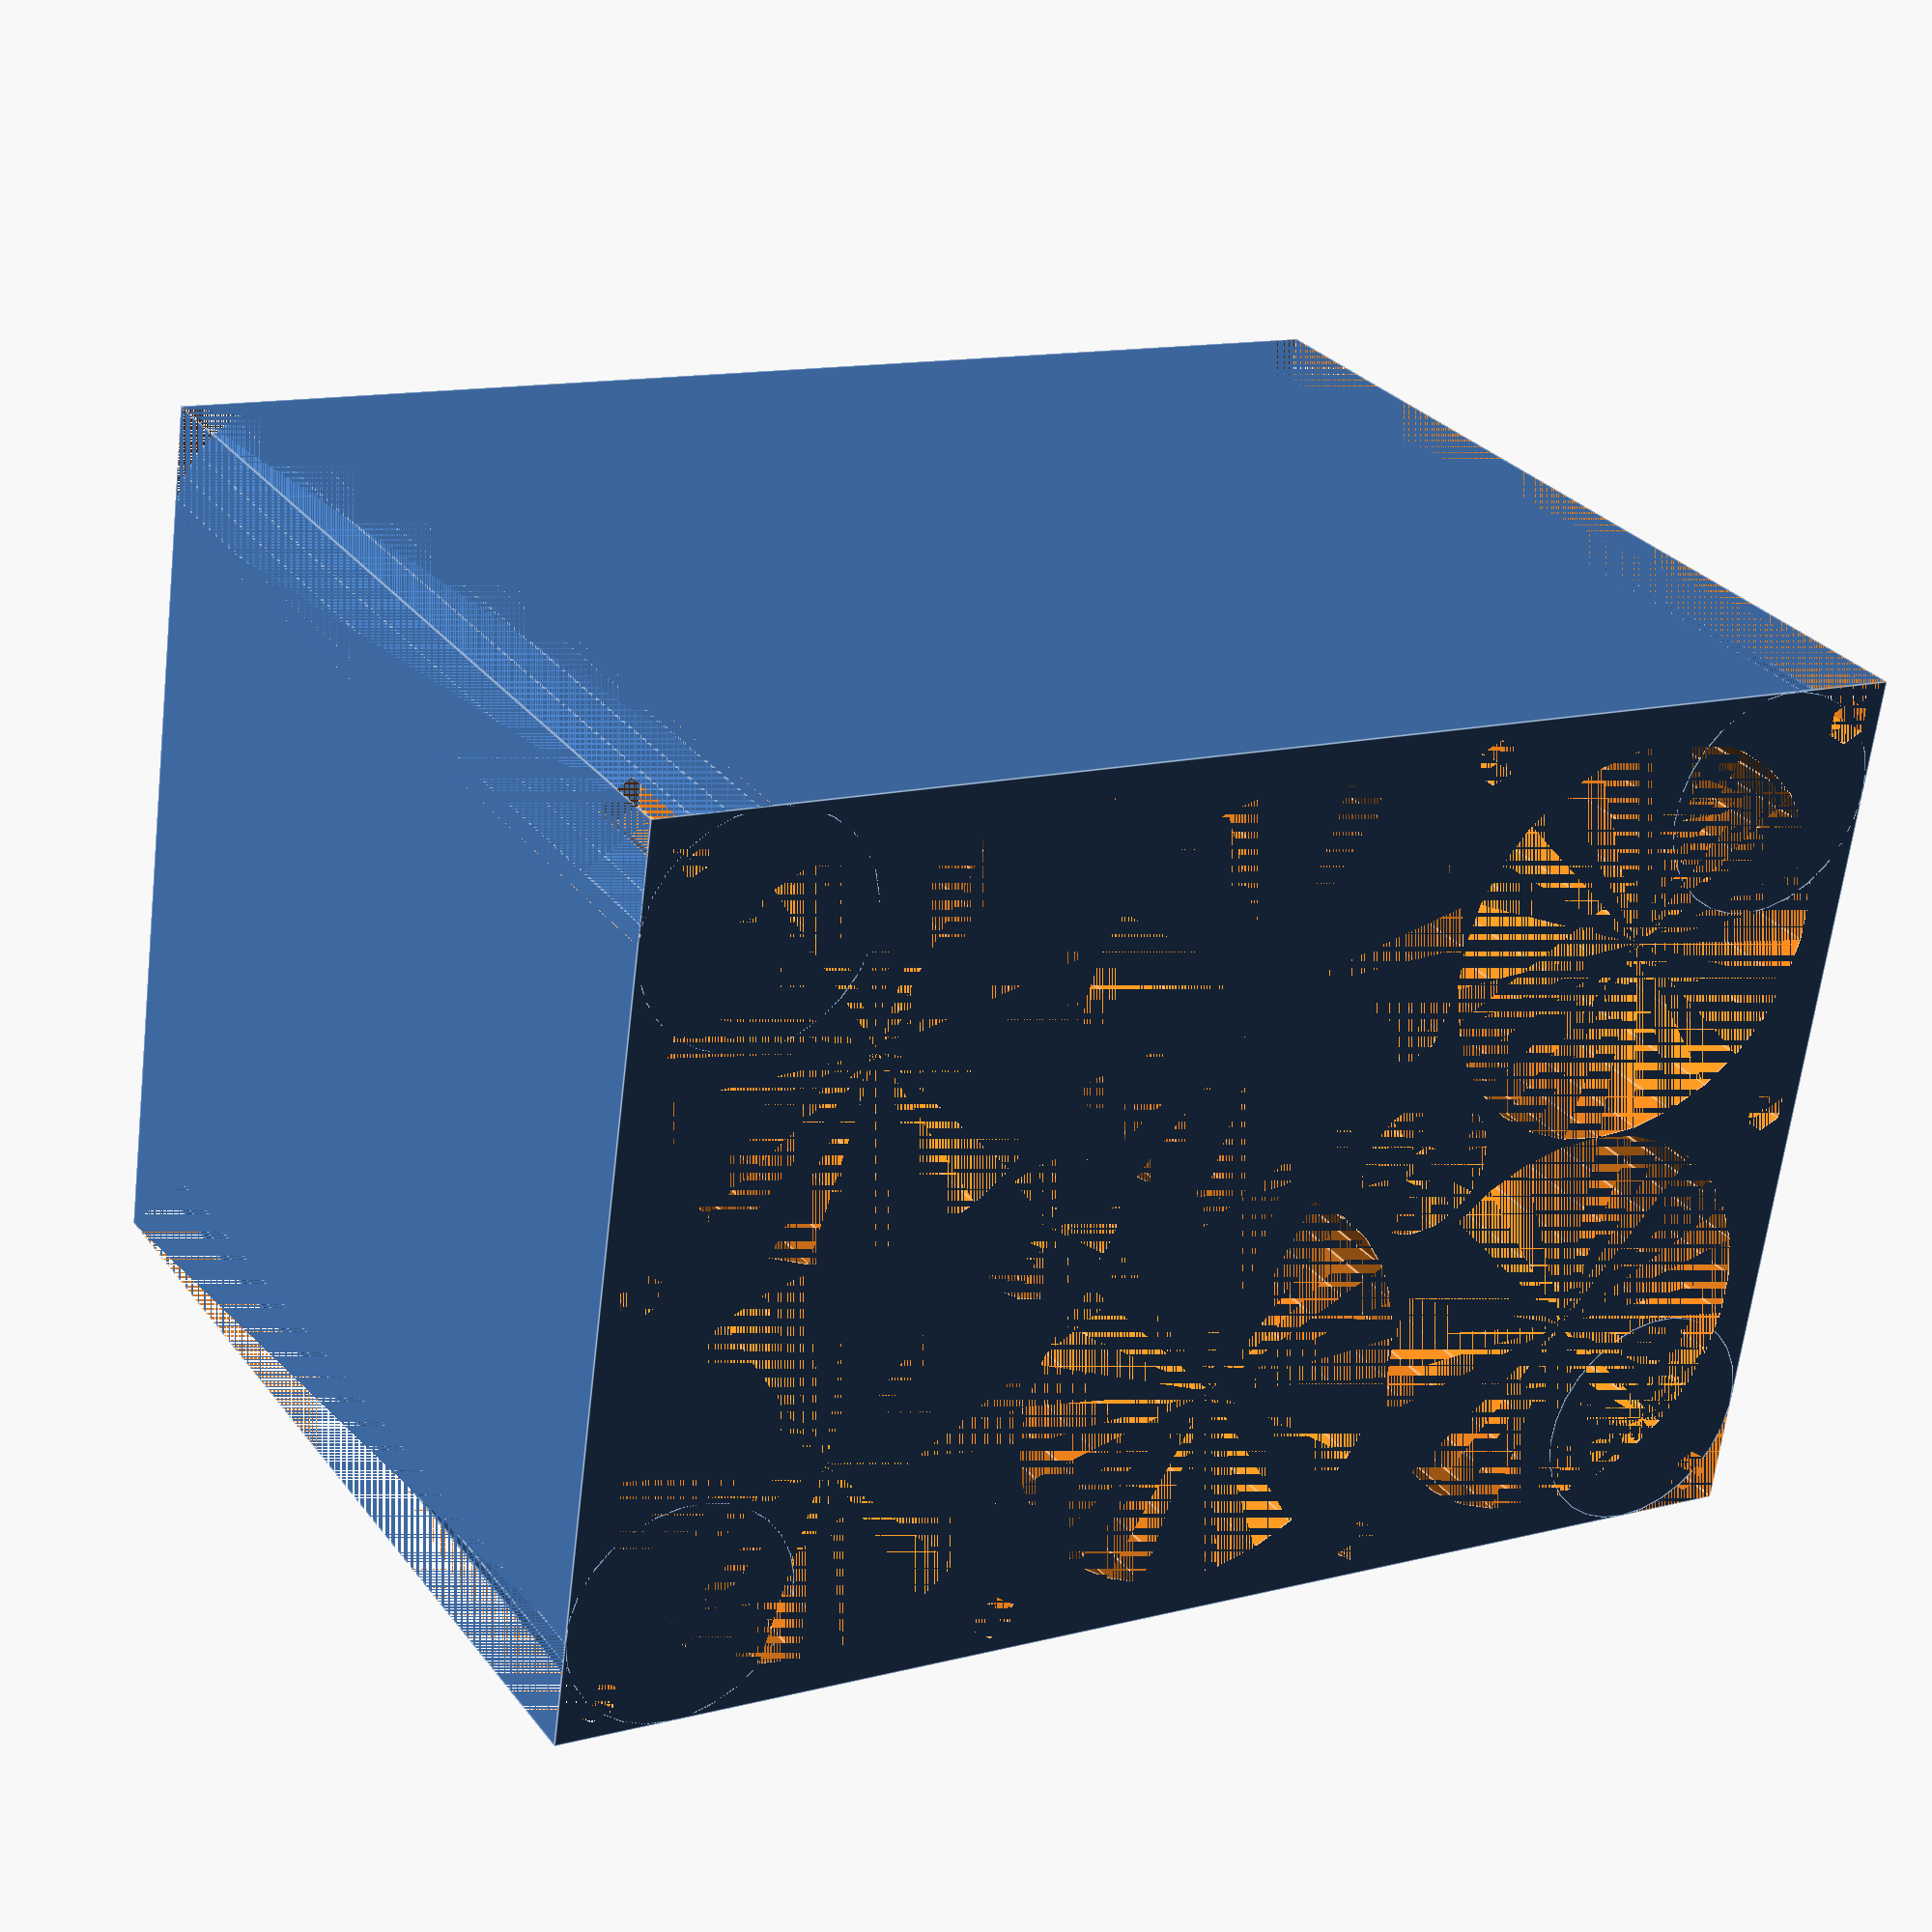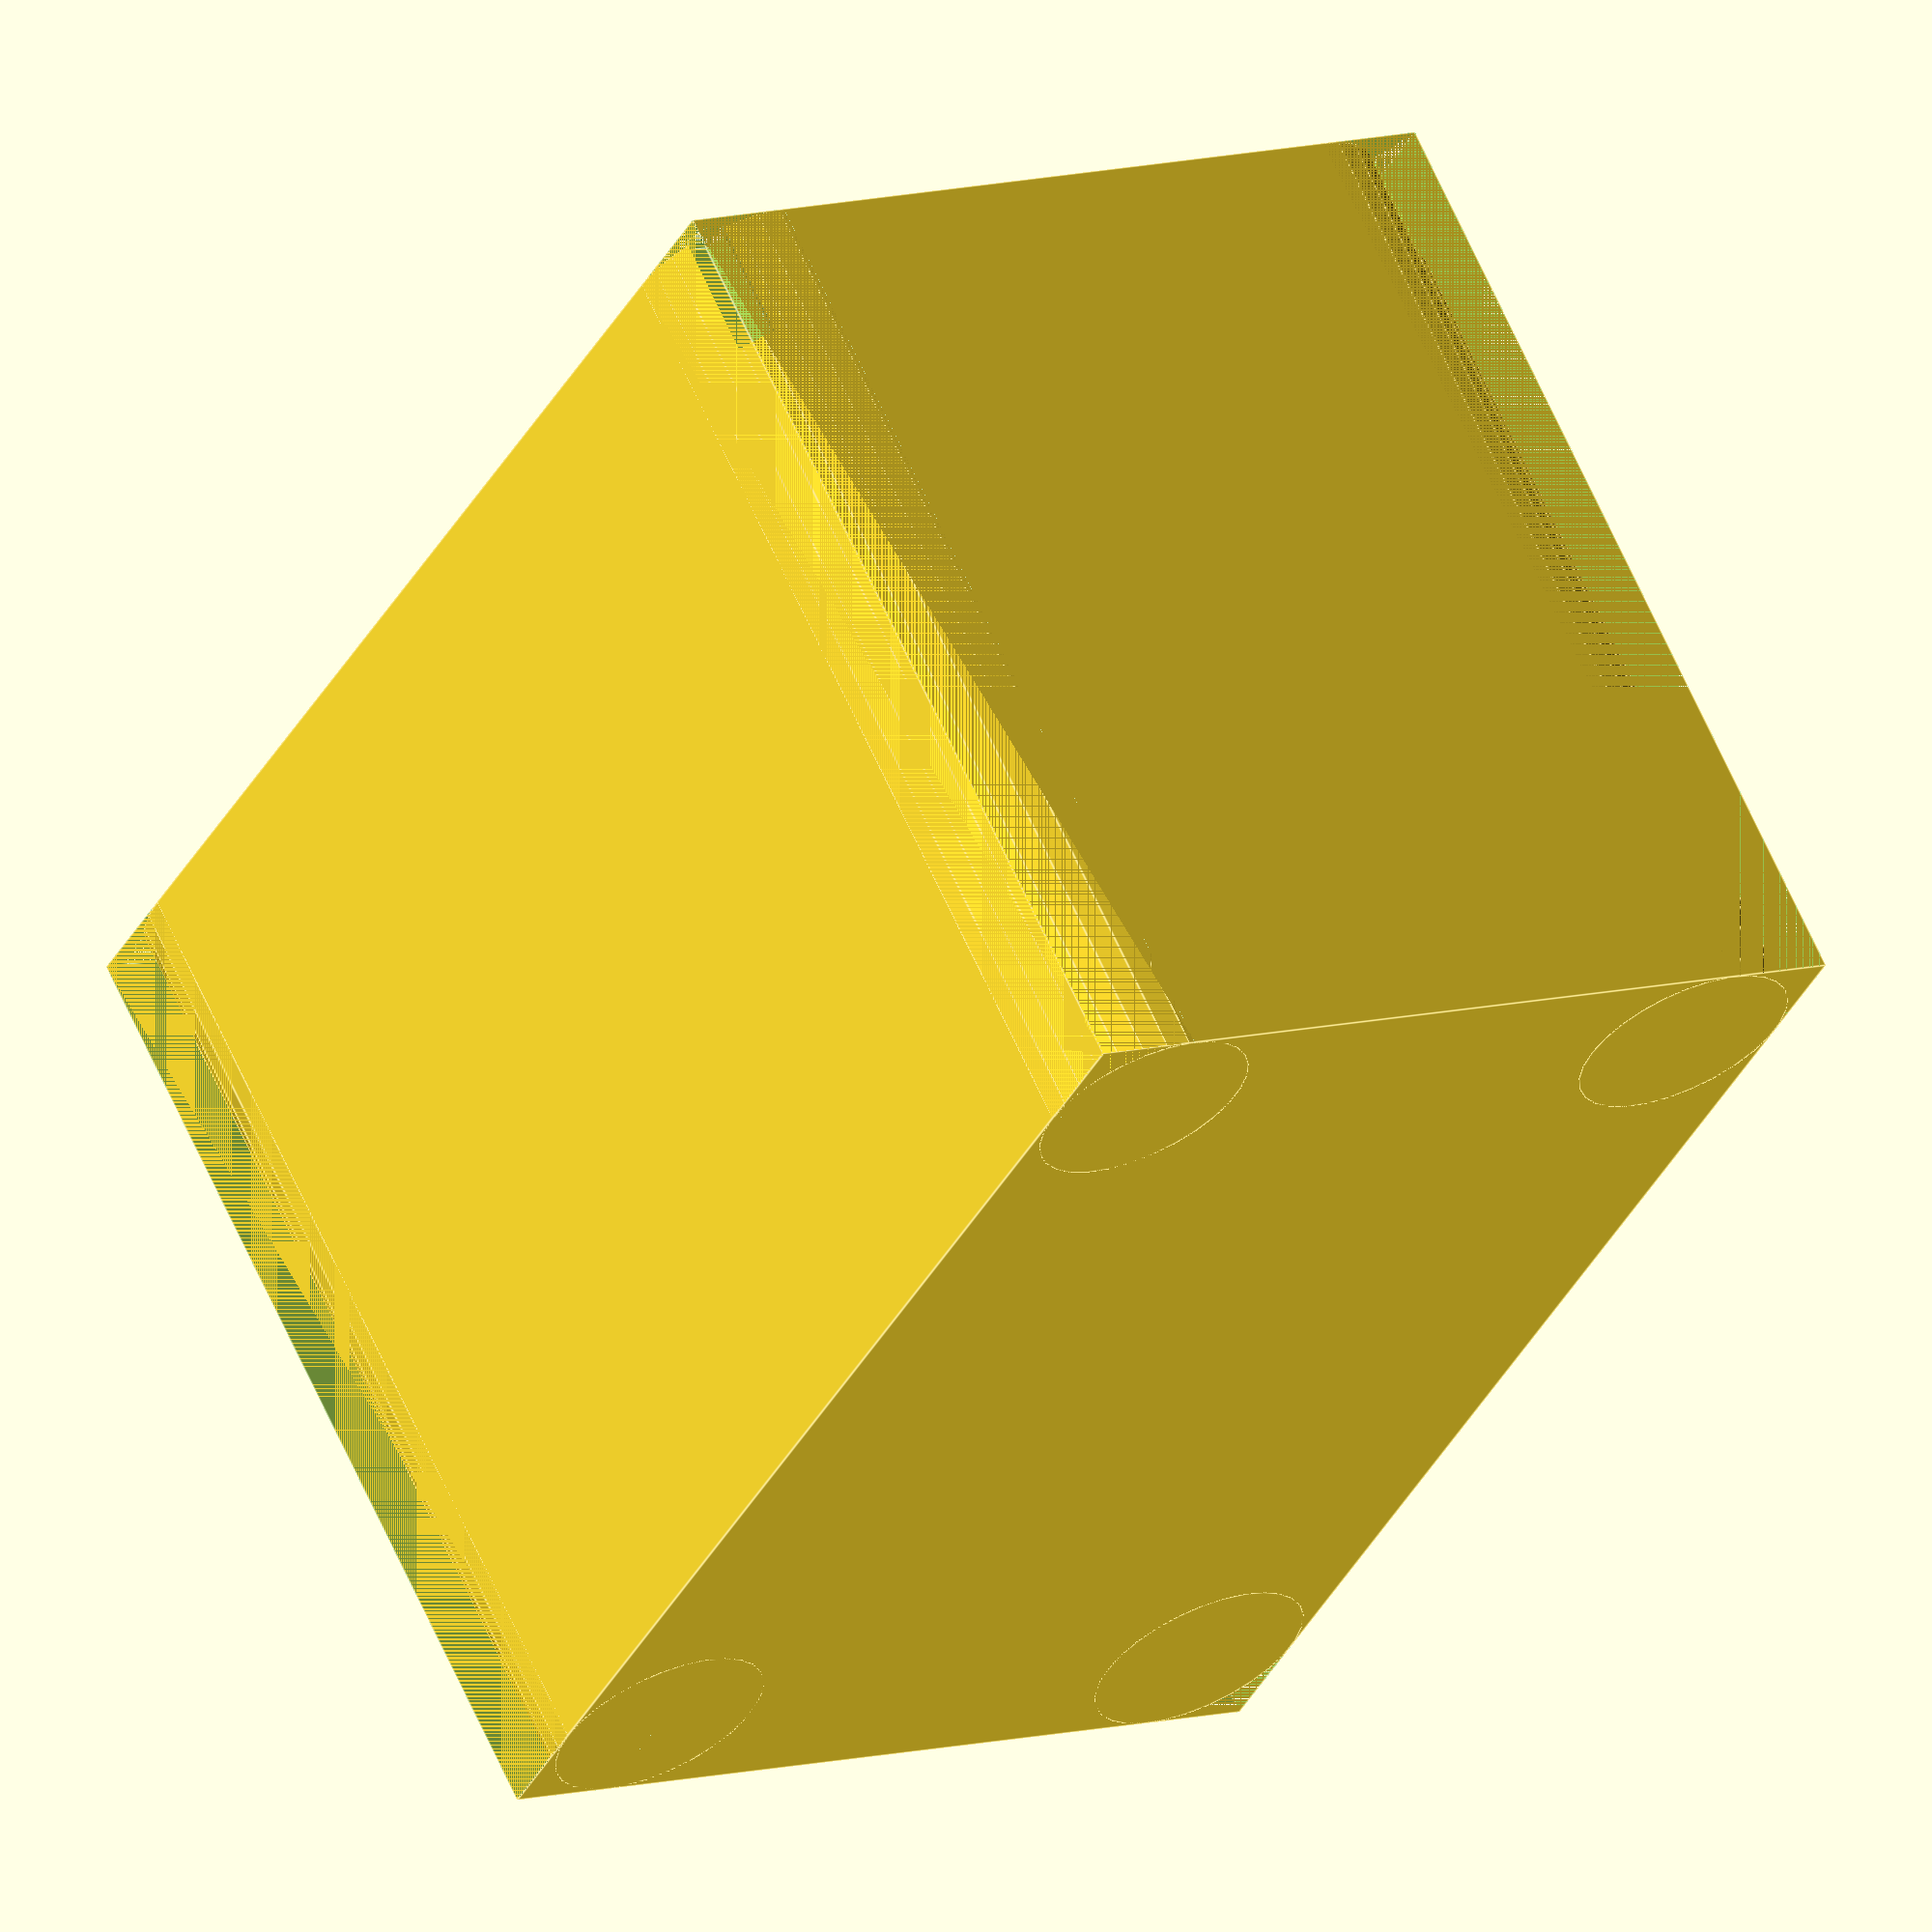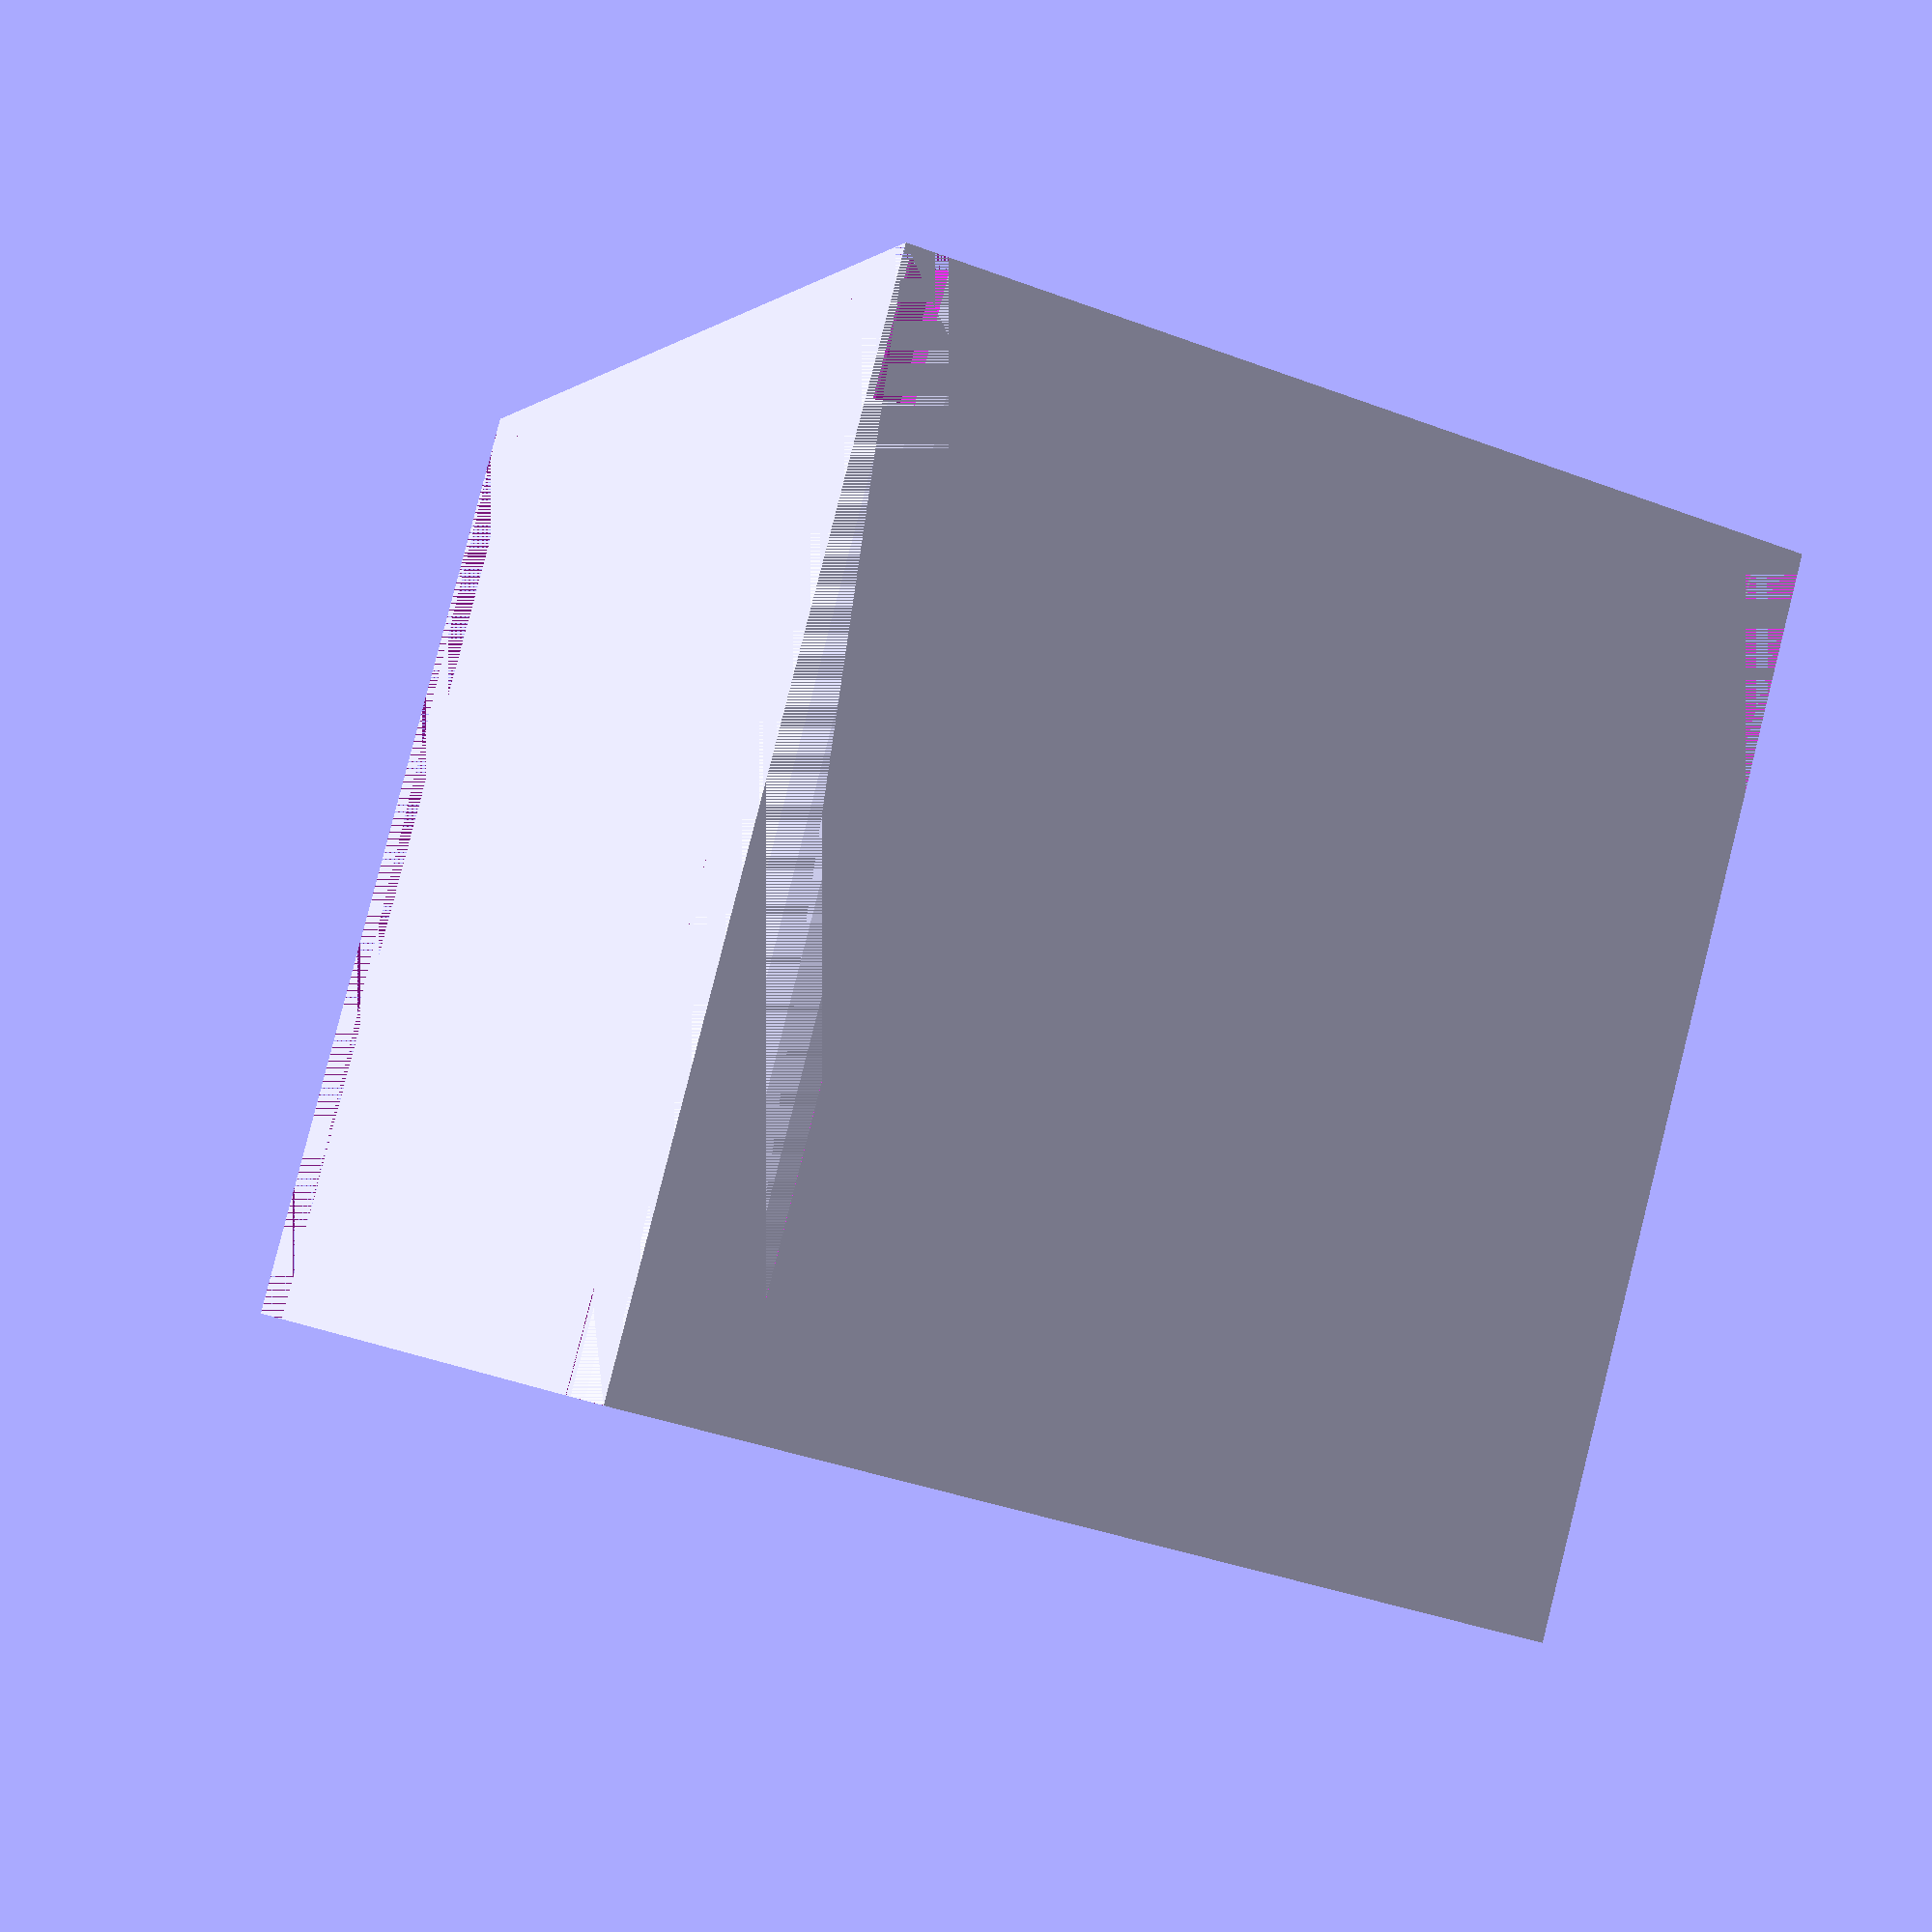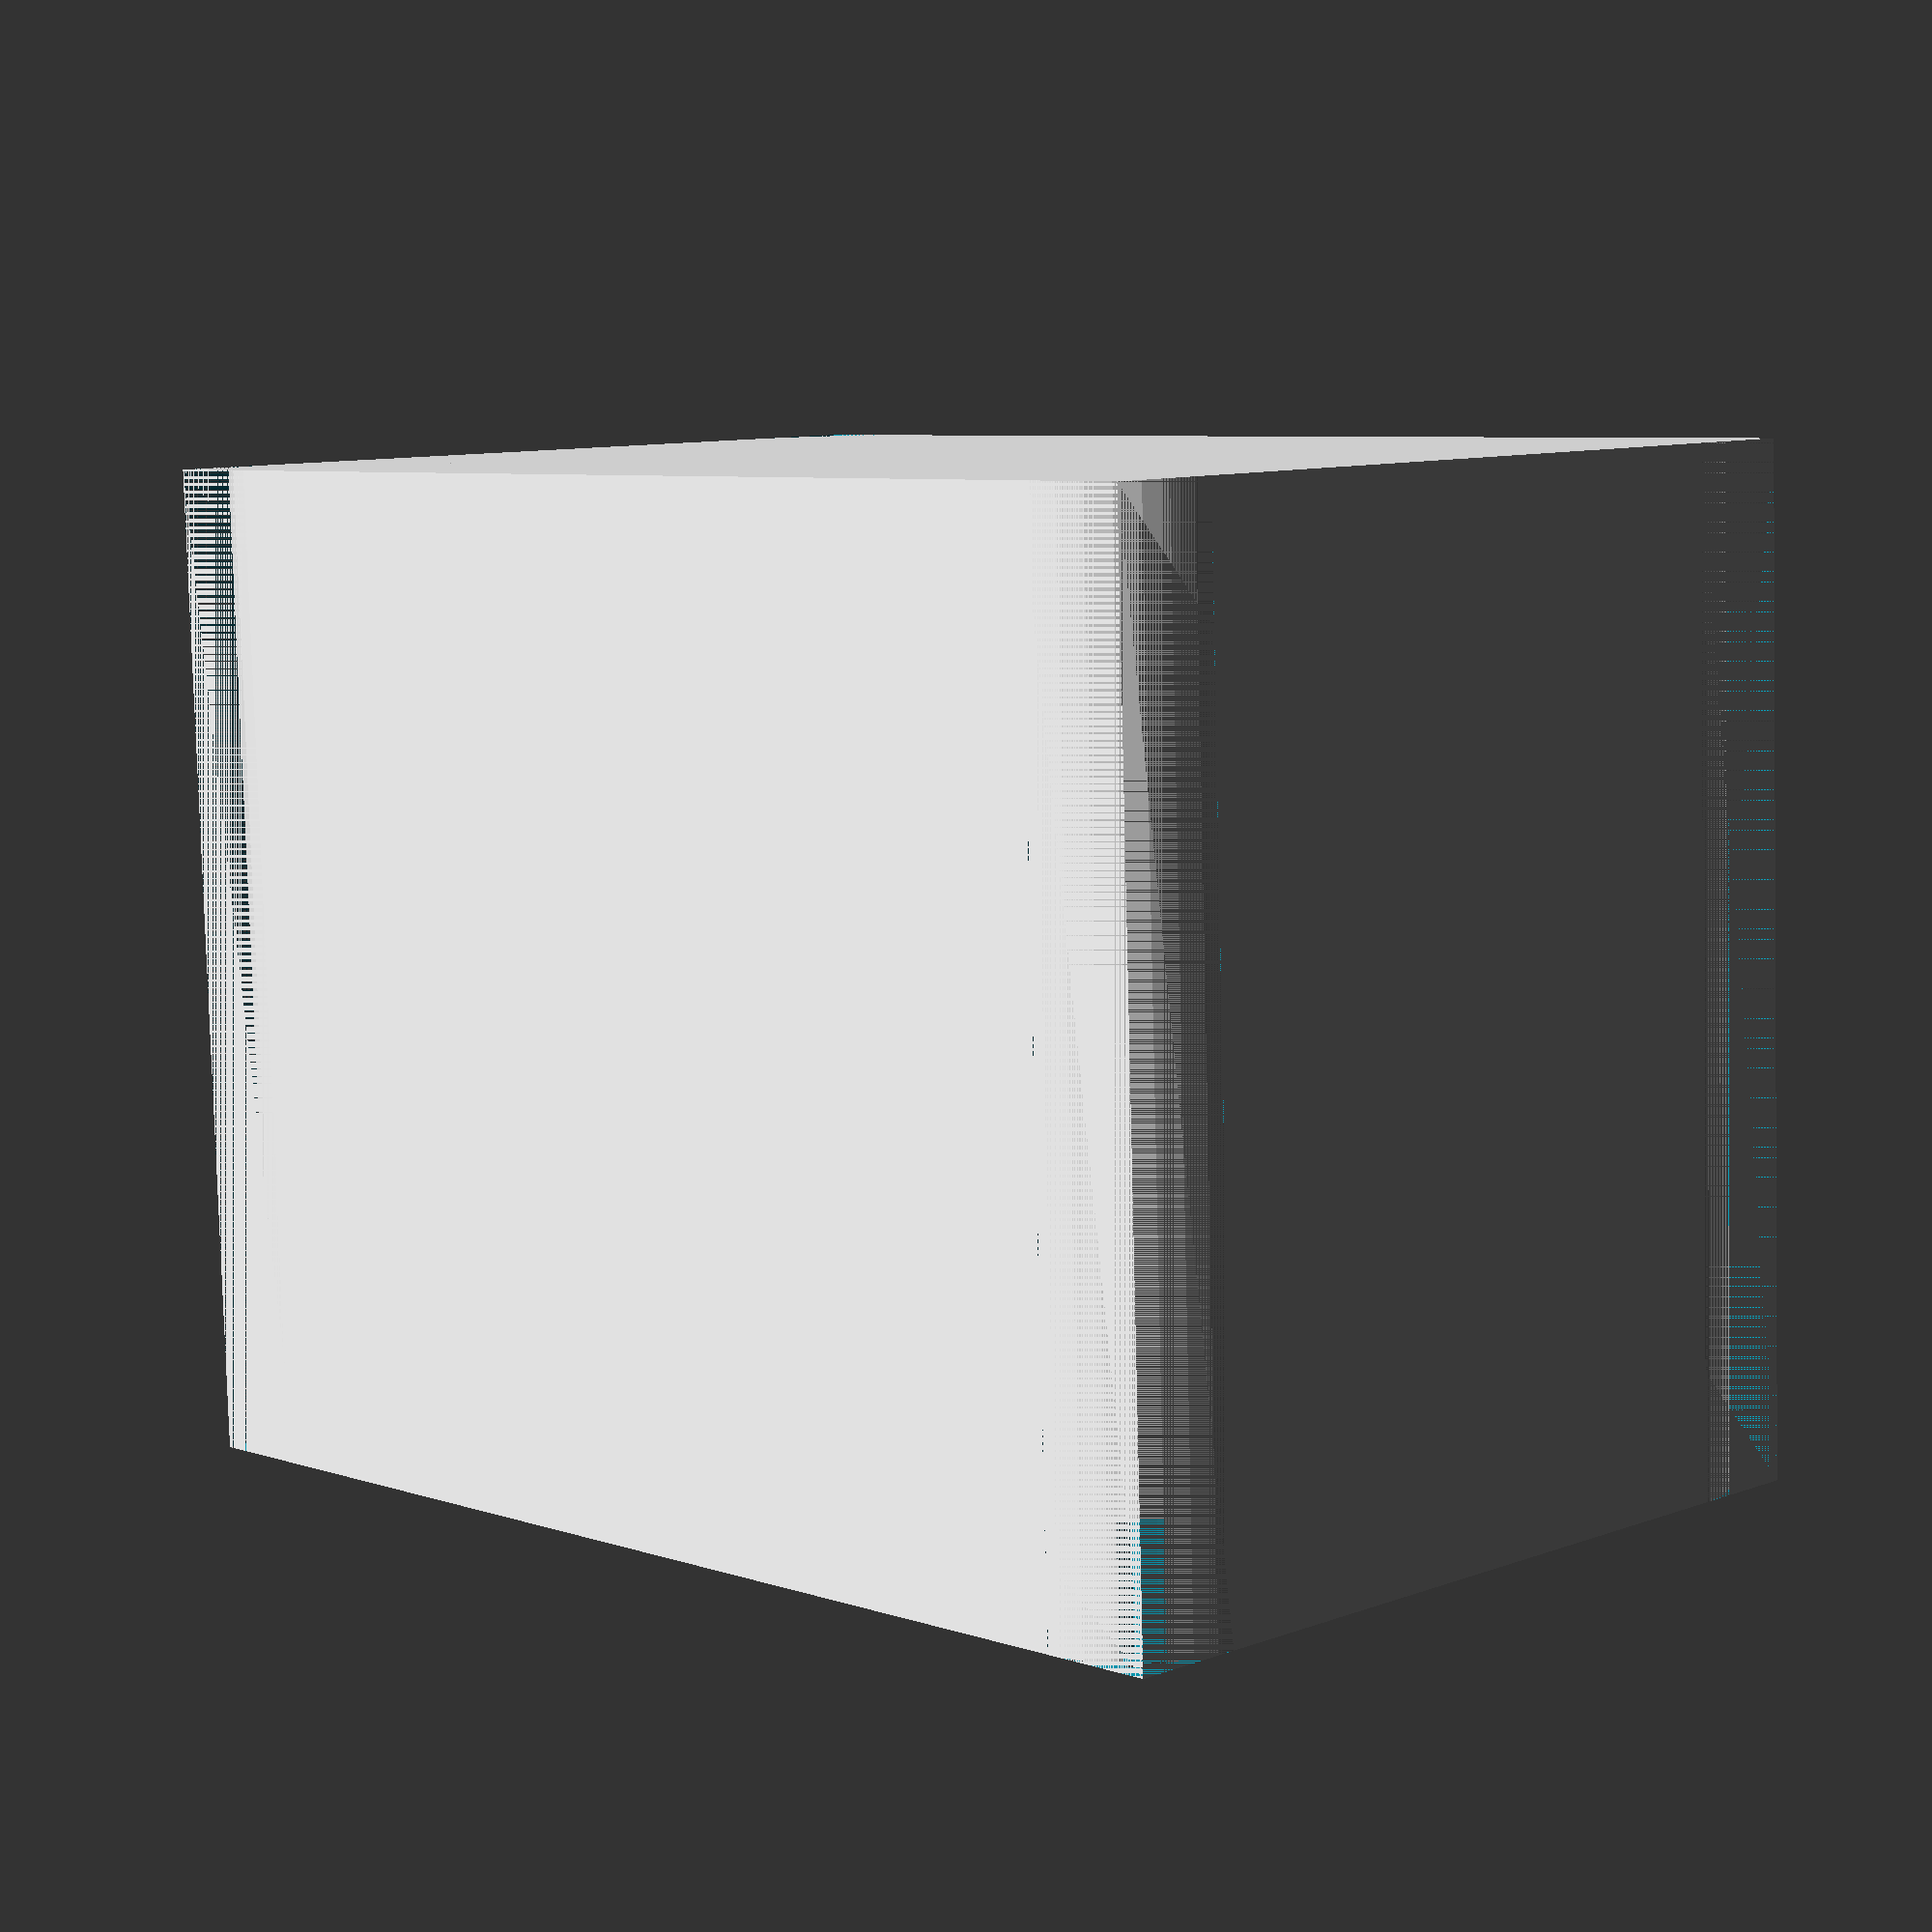
<openscad>

cellSize = 32.5;
numberCellLength = 2;
numberCellWidth = 3;
totalCells = numberCellLength*numberCellWidth;
height = 80;
buffer = 3;
xBankLength = 2*buffer + numberCellLength*cellSize;
yBankLength = 2*buffer + numberCellWidth*cellSize; 
screwSize = 3.5719;
screwLength = 10;
    
module bankCore(){
    //cut the corners while drawing the shape out
    difference(){
        cube([xBankLength,yBankLength,height]);
        cube([3*buffer,3*buffer,height]);
        translate([xBankLength-3*buffer,0,0]) cube([3*buffer,3*buffer,height]);
        translate([xBankLength-3*buffer,yBankLength-3*buffer,0]) cube([3*buffer,3*buffer,height]);
        translate([0,yBankLength-3*buffer,0]) cube([3*buffer,3*buffer,height]);
    }
    
    translate([3*buffer,3*buffer,0]) cylinder(r=3*buffer, height);
    translate([xBankLength-3*buffer,3*buffer,0]) cylinder(r=3*buffer, height);
    translate([3*buffer,yBankLength-3*buffer,0]) cylinder(r=3*buffer, height);
    translate([xBankLength-3*buffer,yBankLength-3*buffer,0]) cylinder(r=3*buffer, height);
}

module cellConstructor(){
    for(x=[0:numberCellWidth-1]){
        for(y=[0:numberCellLength-1]){
            translate([buffer+(cellSize/2)+(cellSize*y),buffer+(cellSize/2)+(cellSize*x),buffer])
            cylinder(h = height-buffer, d = cellSize);
        }
     }
}

module supportSkeletize(){
    //this cuts away extra areas to reduce print time
    for(x=[1:numberCellWidth-1]){
        for(y=[1:numberCellLength-1]){
            translate([buffer+cellSize+(cellSize*(y-1)),buffer+cellSize+(cellSize*(x-1)),buffer])
            cylinder(h = height-buffer, d = (cellSize/2)*0.70);
        }
    }
}

module screwTapping(){
    // adds screw holes for the lid
    for(x=[0:numberCellWidth]){
        for(y=[0:numberCellLength]){
            translate([buffer+cellSize+(cellSize*(y-1)),buffer+cellSize+(cellSize*(x-1)),height-screwLength])
            cylinder(h = screwLength, d = screwSize);
        }
    }    
}

difference(){
    bankCore();
    cellConstructor();
    supportSkeletize();
    screwTapping();
}

</openscad>
<views>
elev=331.2 azim=98.1 roll=330.1 proj=p view=edges
elev=116.6 azim=150.9 roll=23.8 proj=o view=edges
elev=276.0 azim=158.7 roll=194.2 proj=p view=wireframe
elev=262.1 azim=44.4 roll=358.5 proj=p view=wireframe
</views>
